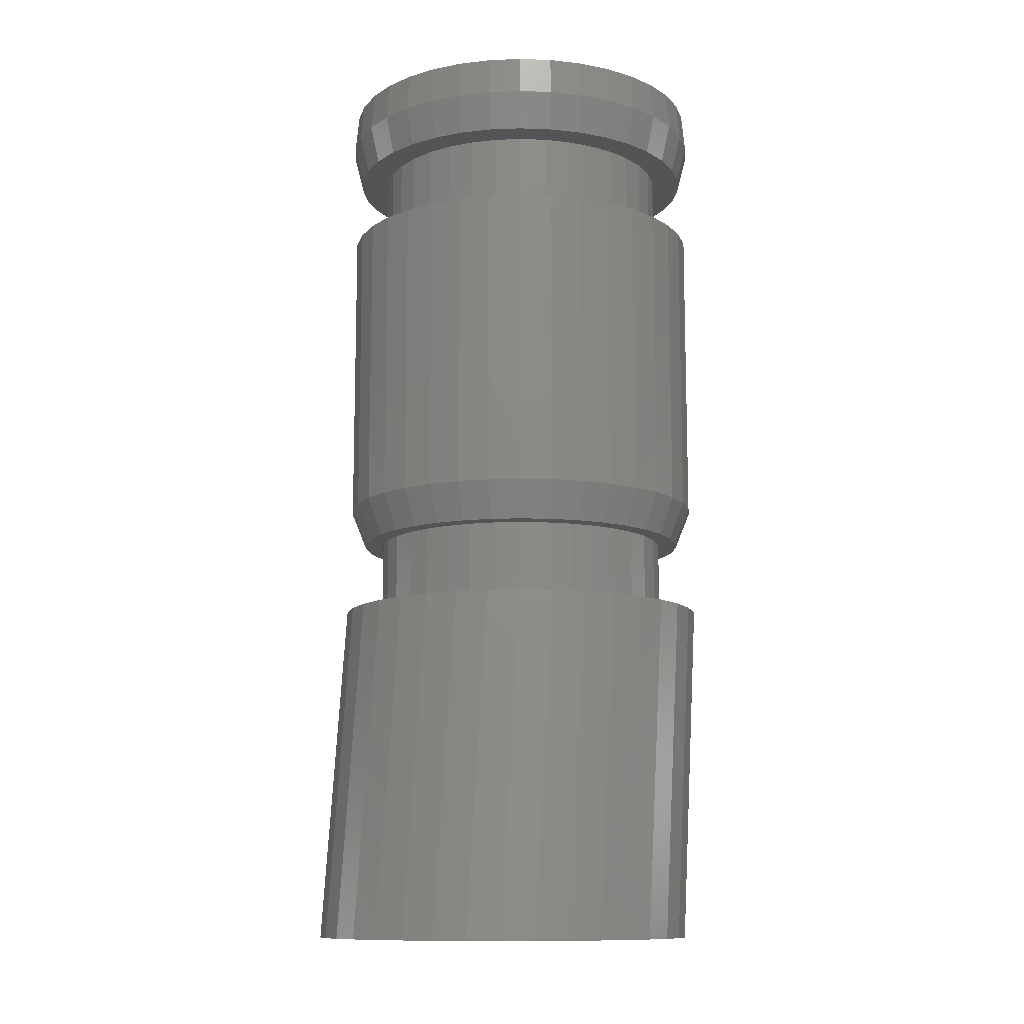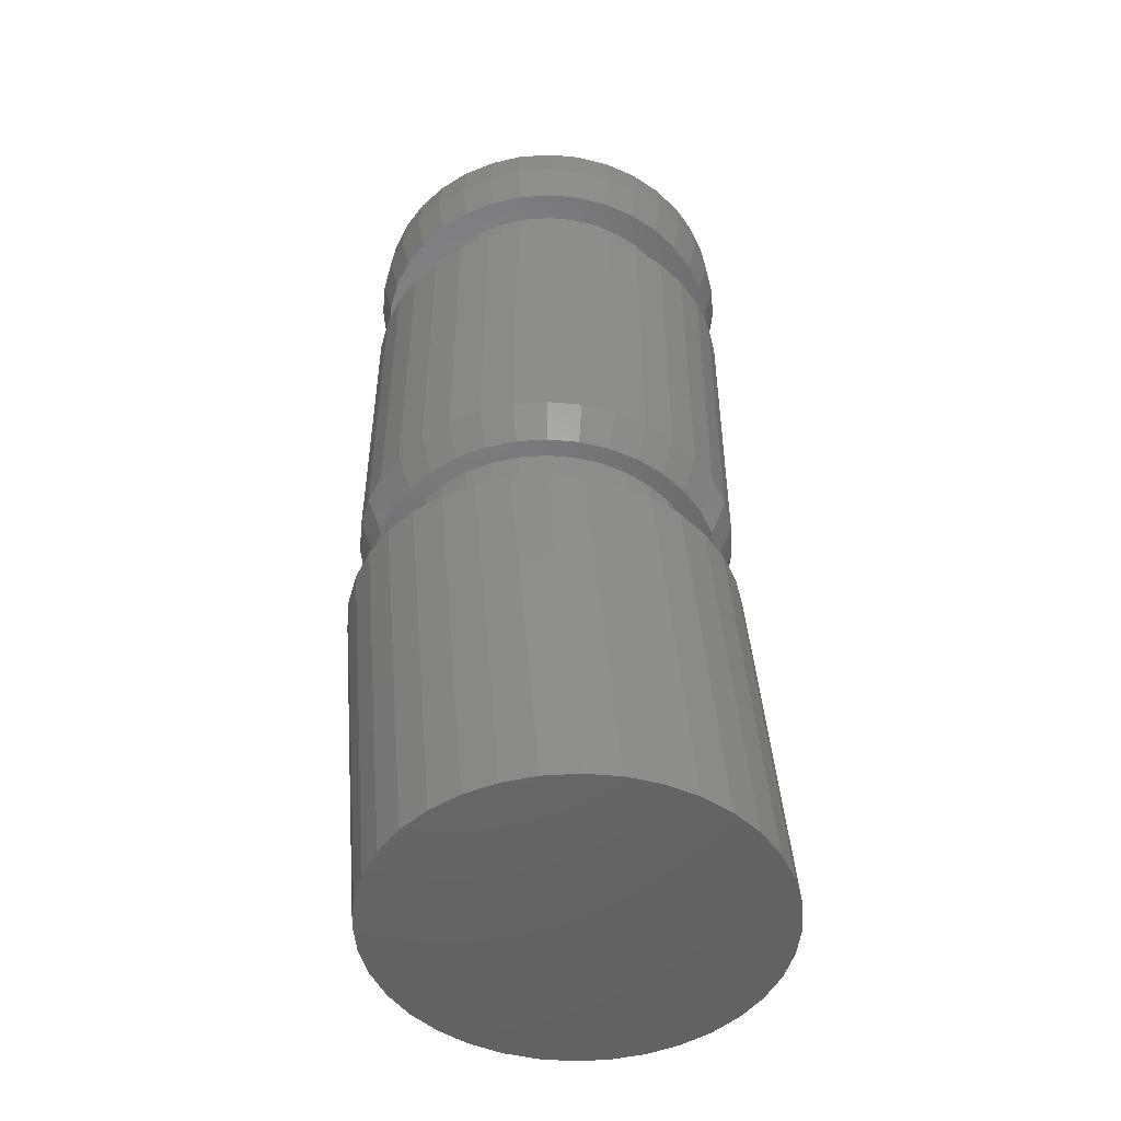
<metadata>
{"format":"stl","ext":"stl","renderer":"f3d","projection":"perspective","resolution":1024,"background":"white","views":[{"elev":-11.5,"azim":30.4,"up":"+Z"},{"elev":-48.8,"azim":-130.7,"up":"+Z"}]}
</metadata>
<code>
# stl→obj: 432 verts, 860 faces
v 49.75 6 0
v 49.83 5.132 0
v 49.75 7 9
v 49.83 6.132 9
v 49.83 6.868 0
v 50.05 7.71 0
v 50.42 8.5 0
v 50.92 9.214 0
v 51.54 9.83 0
v 52.25 10.33 0
v 53.04 10.7 0
v 53.88 10.92 0
v 54.75 11 0
v 55.62 10.92 0
v 56.46 10.7 0
v 57.25 10.33 0
v 57.96 9.83 0
v 58.58 9.214 0
v 59.08 8.5 0
v 59.45 7.71 0
v 59.67 6.868 0
v 59.75 6 0
v 59.67 5.132 0
v 59.45 4.29 0
v 59.08 3.5 0
v 58.58 2.786 0
v 57.96 2.17 0
v 57.25 1.67 0
v 56.46 1.302 0
v 55.62 1.076 0
v 54.75 1 0
v 53.88 1.076 0
v 53.04 1.302 0
v 52.25 1.67 0
v 51.54 2.17 0
v 50.92 2.786 0
v 50.42 3.5 0
v 50.05 4.29 0
v 49.83 7.868 9
v 50.42 4.5 9
v 50.05 5.29 9
v 50.92 3.786 9
v 51.54 3.17 9
v 52.25 2.67 9
v 51.29 5 9
v 57.81 4.429 9
v 57.32 3.936 9
v 58.58 3.786 9
v 58.21 5 9
v 59.08 4.5 9
v 50.81 7.695 9
v 50.99 8.368 9
v 56.12 3.241 9
v 55.44 3.061 9
v 56.46 2.302 9
v 58.51 8.368 9
v 58.69 7.695 9
v 59.67 7.868 9
v 58.21 9 9
v 59.45 8.71 9
v 56.75 10.46 9
v 57.32 10.06 9
v 57.96 10.83 9
v 52.75 10.46 9
v 53.38 10.76 9
v 54.75 12 9
v 54.06 10.94 9
v 54.75 11 9
v 55.62 11.92 9
v 53.04 11.7 9
v 53.88 11.92 9
v 52.25 11.33 9
v 51.54 10.83 9
v 50.92 10.21 9
v 50.42 9.5 9
v 50.05 8.71 9
v 54.06 3.061 9
v 53.38 3.241 9
v 54.75 2 9
v 58.51 5.632 9
v 59.45 5.29 9
v 57.81 9.571 9
v 58.58 10.21 9
v 55.44 10.94 9
v 56.46 11.7 9
v 56.12 10.76 9
v 57.25 11.33 9
v 51.69 9.571 9
v 52.18 10.06 9
v 51.29 9 9
v 59.08 9.5 9
v 58.75 7 9
v 59.75 7 9
v 59.67 6.132 9
v 58.69 6.305 9
v 57.96 3.17 9
v 56.75 3.536 9
v 57.25 2.67 9
v 55.62 2.076 9
v 54.75 3 9
v 53.88 2.076 9
v 52.75 3.536 9
v 53.04 2.302 9
v 52.18 3.936 9
v 51.69 4.429 9
v 50.99 5.632 9
v 50.81 6.305 9
v 50.75 7 9
v 50.75 7 11
v 50.81 6.305 11
v 50.99 5.632 11
v 51.29 5 11
v 51.69 4.429 11
v 52.18 3.936 11
v 52.75 3.536 11
v 53.38 3.241 11
v 54.06 3.061 11
v 54.75 3 11
v 55.44 3.061 11
v 56.12 3.241 11
v 56.75 3.536 11
v 57.32 3.936 11
v 57.81 4.429 11
v 58.21 5 11
v 58.51 5.632 11
v 58.69 6.305 11
v 58.75 7 11
v 58.69 7.695 11
v 58.51 8.368 11
v 58.21 9 11
v 57.81 9.571 11
v 57.32 10.06 11
v 56.75 10.46 11
v 56.12 10.76 11
v 55.44 10.94 11
v 54.75 11 11
v 54.06 10.94 11
v 53.38 10.76 11
v 52.75 10.46 11
v 52.18 10.06 11
v 51.69 9.571 11
v 51.29 9 11
v 50.99 8.368 11
v 50.81 7.695 11
v 50.52 8.539 11
v 50.85 9.25 11
v 50.32 7.781 11
v 51.3 9.893 11
v 51.86 10.45 11
v 52.5 10.9 11
v 53.21 11.23 11
v 53.97 11.43 11
v 54.75 11.5 11
v 55.53 11.43 11
v 56.29 11.23 11
v 57 10.9 11
v 57.64 10.45 11
v 58.2 9.893 11
v 58.65 9.25 11
v 58.98 8.539 11
v 59.18 7.781 11
v 59.25 7 11
v 59.18 6.219 11
v 58.98 5.461 11
v 58.65 4.75 11
v 58.2 4.107 11
v 57.64 3.553 11
v 57 3.103 11
v 56.29 2.771 11
v 55.53 2.568 11
v 54.75 2.5 11
v 53.97 2.568 11
v 53.21 2.771 11
v 52.5 3.103 11
v 51.86 3.553 11
v 51.3 4.107 11
v 50.85 4.75 11
v 50.52 5.461 11
v 50.32 6.219 11
v 50.25 7 11
v 50.15 8.676 12
v 49.92 7.851 12
v 49.85 7 12
v 49.92 6.149 12
v 50.15 5.324 12
v 50.51 4.55 12
v 51 3.85 12
v 51.6 3.246 12
v 52.3 2.756 12
v 53.07 2.396 12
v 53.9 2.174 12
v 54.75 2.1 12
v 55.6 2.174 12
v 56.43 2.396 12
v 57.2 2.756 12
v 57.9 3.246 12
v 58.5 3.85 12
v 58.99 4.55 12
v 59.35 5.324 12
v 59.58 6.149 12
v 59.65 7 12
v 59.58 7.851 12
v 59.35 8.676 12
v 58.99 9.45 12
v 58.5 10.15 12
v 57.9 10.75 12
v 57.2 11.24 12
v 56.43 11.6 12
v 55.6 11.83 12
v 54.75 11.9 12
v 53.9 11.83 12
v 53.07 11.6 12
v 52.3 11.24 12
v 51.6 10.75 12
v 51 10.15 12
v 50.51 9.45 12
v 49.92 7.851 20
v 50.15 8.676 20
v 50.51 9.45 20
v 49.85 7 20
v 49.92 6.149 20
v 50.15 5.324 20
v 50.51 4.55 20
v 51 3.85 20
v 51.6 3.246 20
v 52.3 2.756 20
v 53.07 2.396 20
v 53.9 2.174 20
v 54.75 2.1 20
v 55.6 2.174 20
v 56.43 2.396 20
v 57.2 2.756 20
v 57.9 3.246 20
v 58.5 3.85 20
v 58.99 4.55 20
v 59.35 5.324 20
v 59.58 6.149 20
v 59.65 7 20
v 59.58 7.851 20
v 59.35 8.676 20
v 58.99 9.45 20
v 58.5 10.15 20
v 57.9 10.75 20
v 57.2 11.24 20
v 56.43 11.6 20
v 55.6 11.83 20
v 54.75 11.9 20
v 53.9 11.83 20
v 53.07 11.6 20
v 52.3 11.24 20
v 51.6 10.75 20
v 51 10.15 20
v 51.29 5 20
v 57.81 4.429 20
v 57.32 3.936 20
v 58.21 5 20
v 50.81 7.695 20
v 50.99 8.368 20
v 55.44 3.061 20
v 54.75 3 20
v 58.51 8.368 20
v 58.69 7.695 20
v 58.21 9 20
v 57.81 9.571 20
v 56.12 10.76 20
v 56.75 10.46 20
v 54.75 11 20
v 55.44 10.94 20
v 53.38 3.241 20
v 52.75 3.536 20
v 58.51 5.632 20
v 57.32 10.06 20
v 54.06 10.94 20
v 51.69 9.571 20
v 51.29 9 20
v 53.38 10.76 20
v 52.18 10.06 20
v 52.75 10.46 20
v 58.75 7 20
v 58.69 6.305 20
v 56.75 3.536 20
v 56.12 3.241 20
v 54.06 3.061 20
v 52.18 3.936 20
v 51.69 4.429 20
v 50.99 5.632 20
v 50.81 6.305 20
v 50.75 7 20
v 50.75 7 22
v 50.81 6.305 22
v 50.99 5.632 22
v 51.29 5 22
v 51.69 4.429 22
v 52.18 3.936 22
v 52.75 3.536 22
v 53.38 3.241 22
v 54.06 3.061 22
v 54.75 3 22
v 55.44 3.061 22
v 56.12 3.241 22
v 56.75 3.536 22
v 57.32 3.936 22
v 57.81 4.429 22
v 58.21 5 22
v 58.51 5.632 22
v 58.69 6.305 22
v 58.75 7 22
v 58.69 7.695 22
v 58.51 8.368 22
v 58.21 9 22
v 57.81 9.571 22
v 57.32 10.06 22
v 56.75 10.46 22
v 56.12 10.76 22
v 55.44 10.94 22
v 54.75 11 22
v 54.06 10.94 22
v 53.38 10.76 22
v 52.75 10.46 22
v 52.18 10.06 22
v 51.69 9.571 22
v 51.29 9 22
v 50.99 8.368 22
v 50.81 7.695 22
v 50.29 8.625 22
v 50.64 9.375 22
v 50.07 7.825 22
v 51.11 10.05 22
v 51.7 10.64 22
v 52.38 11.11 22
v 53.13 11.46 22
v 53.93 11.68 22
v 54.75 11.75 22
v 55.57 11.68 22
v 56.37 11.46 22
v 57.12 11.11 22
v 57.8 10.64 22
v 58.39 10.05 22
v 58.86 9.375 22
v 59.21 8.625 22
v 59.43 7.825 22
v 59.5 7 22
v 59.43 6.175 22
v 59.21 5.375 22
v 58.86 4.625 22
v 58.39 3.947 22
v 57.8 3.361 22
v 57.12 2.886 22
v 56.37 2.536 22
v 55.57 2.322 22
v 54.75 2.25 22
v 53.93 2.322 22
v 53.13 2.536 22
v 52.38 2.886 22
v 51.7 3.361 22
v 51.11 3.947 22
v 50.64 4.625 22
v 50.29 5.375 22
v 50.07 6.175 22
v 50 7 22
v 50.05 8.71 23
v 49.83 7.868 23
v 49.75 7 23
v 49.83 6.132 23
v 50.05 5.29 23
v 50.42 4.5 23
v 50.92 3.786 23
v 51.54 3.17 23
v 52.25 2.67 23
v 53.04 2.302 23
v 53.88 2.076 23
v 54.75 2 23
v 55.62 2.076 23
v 56.46 2.302 23
v 57.25 2.67 23
v 57.96 3.17 23
v 58.58 3.786 23
v 59.08 4.5 23
v 59.45 5.29 23
v 59.67 6.132 23
v 59.75 7 23
v 59.67 7.868 23
v 59.45 8.71 23
v 59.08 9.5 23
v 58.58 10.21 23
v 57.96 10.83 23
v 57.25 11.33 23
v 56.46 11.7 23
v 55.62 11.92 23
v 54.75 12 23
v 53.88 11.92 23
v 53.04 11.7 23
v 52.25 11.33 23
v 51.54 10.83 23
v 50.92 10.21 23
v 50.42 9.5 23
v 50.15 8.676 24
v 50.51 9.45 24
v 49.92 7.851 24
v 49.85 7 24
v 49.92 6.149 24
v 50.15 5.324 24
v 50.51 4.55 24
v 51 3.85 24
v 51.6 3.246 24
v 52.3 2.756 24
v 53.07 2.396 24
v 53.9 2.174 24
v 54.75 2.1 24
v 55.6 2.174 24
v 56.43 2.396 24
v 57.2 2.756 24
v 57.9 3.246 24
v 58.5 3.85 24
v 58.99 4.55 24
v 59.35 5.324 24
v 59.58 6.149 24
v 59.65 7 24
v 59.58 7.851 24
v 59.35 8.676 24
v 58.99 9.45 24
v 57.9 10.75 24
v 58.5 10.15 24
v 57.2 11.24 24
v 56.43 11.6 24
v 55.6 11.83 24
v 54.75 11.9 24
v 53.9 11.83 24
v 53.07 11.6 24
v 52.3 11.24 24
v 51 10.15 24
v 51.6 10.75 24
f 1 2 3
f 3 2 4
f 1 5 2
f 2 5 6
f 2 6 7
f 2 7 8
f 2 8 9
f 2 9 10
f 2 10 11
f 2 11 12
f 2 12 13
f 2 13 14
f 2 14 15
f 2 15 16
f 2 16 17
f 2 17 18
f 2 18 19
f 2 19 20
f 2 20 21
f 2 21 22
f 2 22 23
f 2 23 24
f 2 24 25
f 2 25 26
f 2 26 27
f 2 27 28
f 2 28 29
f 2 29 30
f 2 30 31
f 2 31 32
f 2 32 33
f 2 33 34
f 2 34 35
f 2 35 36
f 2 36 37
f 2 37 38
f 1 3 5
f 5 3 39
f 39 3 4
f 40 39 41
f 41 39 4
f 42 39 40
f 43 39 42
f 44 39 43
f 45 39 44
f 46 47 48
f 49 46 50
f 51 52 39
f 53 54 55
f 56 57 58
f 59 56 60
f 61 62 63
f 64 65 66
f 67 68 69
f 70 39 71
f 72 39 70
f 73 39 72
f 74 39 73
f 75 39 74
f 76 39 75
f 77 78 79
f 80 49 81
f 62 82 83
f 68 84 85
f 84 86 87
f 71 39 88
f 71 89 66
f 71 88 89
f 89 64 66
f 66 65 69
f 65 67 69
f 69 68 85
f 90 88 39
f 85 84 87
f 87 86 63
f 86 61 63
f 63 62 83
f 83 82 91
f 57 92 93
f 91 59 60
f 52 90 39
f 60 56 58
f 58 57 93
f 93 92 94
f 94 95 81
f 82 59 91
f 95 80 81
f 81 49 50
f 50 46 48
f 48 47 96
f 96 97 98
f 92 95 94
f 98 53 55
f 55 54 99
f 54 100 99
f 99 77 79
f 79 78 101
f 101 102 103
f 102 104 103
f 103 105 44
f 105 45 44
f 106 39 45
f 106 107 39
f 104 105 103
f 107 108 39
f 47 97 96
f 97 53 98
f 78 102 101
f 100 77 99
f 108 51 39
f 2 38 4
f 4 38 41
f 38 37 41
f 41 37 40
f 37 36 40
f 40 36 42
f 42 36 35
f 43 42 35
f 43 35 34
f 44 43 34
f 44 34 33
f 103 44 33
f 103 33 32
f 101 103 32
f 101 32 31
f 79 101 31
f 79 31 30
f 99 79 30
f 99 30 29
f 55 99 29
f 55 29 28
f 98 55 28
f 98 28 27
f 96 98 27
f 96 27 26
f 48 96 26
f 48 26 25
f 50 48 25
f 50 25 24
f 81 50 24
f 81 24 23
f 94 81 23
f 94 23 22
f 93 94 22
f 22 21 58
f 93 22 58
f 21 20 60
f 58 21 60
f 20 19 91
f 60 20 91
f 19 18 83
f 91 19 83
f 17 63 18
f 18 63 83
f 16 87 17
f 17 87 63
f 15 85 16
f 16 85 87
f 14 69 15
f 15 69 85
f 13 66 14
f 14 66 69
f 12 71 13
f 13 71 66
f 11 70 12
f 12 70 71
f 10 72 11
f 11 72 70
f 9 73 10
f 10 73 72
f 8 74 9
f 9 74 73
f 7 75 8
f 8 75 74
f 6 76 7
f 7 76 75
f 5 39 6
f 6 39 76
f 108 107 109
f 109 107 110
f 107 106 110
f 110 106 111
f 106 45 111
f 111 45 112
f 45 105 112
f 112 105 113
f 113 105 104
f 114 113 104
f 114 104 102
f 115 114 102
f 115 102 78
f 116 115 78
f 116 78 77
f 117 116 77
f 117 77 100
f 118 117 100
f 118 100 54
f 119 118 54
f 119 54 53
f 120 119 53
f 120 53 97
f 121 120 97
f 121 97 47
f 122 121 47
f 122 47 46
f 123 122 46
f 123 46 49
f 124 123 49
f 124 49 80
f 125 124 80
f 125 80 95
f 126 125 95
f 126 95 92
f 127 126 92
f 92 57 128
f 127 92 128
f 57 56 129
f 128 57 129
f 56 59 130
f 129 56 130
f 59 82 131
f 130 59 131
f 62 132 82
f 82 132 131
f 61 133 62
f 62 133 132
f 86 134 61
f 61 134 133
f 84 135 86
f 86 135 134
f 68 136 84
f 84 136 135
f 67 137 68
f 68 137 136
f 65 138 67
f 67 138 137
f 64 139 65
f 65 139 138
f 89 140 64
f 64 140 139
f 88 141 89
f 89 141 140
f 90 142 88
f 88 142 141
f 52 143 90
f 90 143 142
f 51 144 52
f 52 144 143
f 108 109 51
f 51 109 144
f 145 146 147
f 147 146 148
f 147 148 149
f 147 149 150
f 140 150 151
f 139 151 152
f 137 152 153
f 136 153 154
f 135 154 155
f 134 155 156
f 133 156 157
f 132 157 158
f 131 158 159
f 130 159 160
f 129 160 161
f 128 161 162
f 127 162 163
f 125 163 164
f 124 164 165
f 123 165 166
f 122 166 167
f 121 167 168
f 120 168 169
f 119 169 170
f 118 170 171
f 117 171 172
f 116 172 173
f 114 173 174
f 113 174 175
f 111 175 176
f 147 176 177
f 147 177 178
f 147 178 179
f 147 179 180
f 113 175 112
f 147 110 176
f 112 175 111
f 110 111 176
f 115 173 114
f 117 172 116
f 118 171 117
f 119 170 118
f 120 169 119
f 121 168 120
f 122 167 121
f 123 166 122
f 124 165 123
f 125 164 124
f 126 163 125
f 127 163 126
f 128 162 127
f 129 161 128
f 130 160 129
f 131 159 130
f 132 158 131
f 133 157 132
f 134 156 133
f 135 155 134
f 136 154 135
f 137 153 136
f 138 152 137
f 139 152 138
f 140 151 139
f 141 150 140
f 143 147 142
f 147 150 141
f 147 141 142
f 144 147 143
f 109 147 144
f 110 147 109
f 116 173 115
f 114 174 113
f 147 181 145
f 147 182 181
f 180 182 147
f 180 183 182
f 179 183 180
f 184 183 179
f 178 184 179
f 185 184 178
f 177 185 178
f 186 185 177
f 176 186 177
f 187 186 176
f 188 187 176
f 175 188 176
f 174 188 175
f 189 188 174
f 173 189 174
f 190 189 173
f 172 190 173
f 191 190 172
f 171 191 172
f 192 191 171
f 170 192 171
f 193 192 170
f 193 170 169
f 194 193 169
f 194 169 168
f 195 194 168
f 195 168 167
f 196 195 167
f 196 167 166
f 197 196 166
f 197 166 165
f 198 197 165
f 198 165 164
f 198 164 199
f 199 164 163
f 199 163 200
f 200 163 162
f 200 162 201
f 162 161 201
f 201 161 202
f 161 160 202
f 202 160 203
f 160 159 203
f 203 159 204
f 159 158 204
f 204 158 205
f 157 206 158
f 158 206 205
f 157 156 206
f 206 156 207
f 156 155 207
f 207 155 208
f 155 154 208
f 208 154 209
f 154 153 209
f 209 153 210
f 153 152 210
f 152 211 210
f 152 151 211
f 151 212 211
f 151 150 212
f 150 213 212
f 150 149 213
f 149 214 213
f 215 214 148
f 148 214 149
f 148 146 215
f 146 216 215
f 145 216 146
f 145 181 216
f 182 217 181
f 181 217 218
f 181 218 216
f 216 218 219
f 183 220 182
f 182 220 217
f 183 184 220
f 220 184 221
f 184 185 221
f 221 185 222
f 185 186 222
f 222 186 223
f 186 187 223
f 223 187 224
f 224 187 188
f 225 224 188
f 225 188 189
f 226 225 189
f 226 189 190
f 227 226 190
f 227 190 191
f 228 227 191
f 228 191 192
f 229 228 192
f 229 192 193
f 230 229 193
f 230 193 194
f 231 230 194
f 231 194 195
f 232 231 195
f 232 195 196
f 233 232 196
f 233 196 197
f 234 233 197
f 234 197 198
f 235 234 198
f 235 198 199
f 236 235 199
f 236 199 200
f 237 236 200
f 237 200 201
f 238 237 201
f 201 202 239
f 238 201 239
f 202 203 240
f 239 202 240
f 203 204 241
f 240 203 241
f 204 205 242
f 241 204 242
f 206 243 205
f 205 243 242
f 207 244 206
f 206 244 243
f 208 245 207
f 207 245 244
f 209 246 208
f 208 246 245
f 210 247 209
f 209 247 246
f 211 248 210
f 210 248 247
f 212 249 211
f 211 249 248
f 213 250 212
f 212 250 249
f 214 251 213
f 213 251 250
f 215 252 214
f 214 252 251
f 216 219 215
f 215 219 252
f 217 220 221
f 223 217 222
f 222 217 221
f 224 217 223
f 225 217 224
f 226 217 225
f 253 217 226
f 254 255 234
f 256 254 235
f 257 258 217
f 259 260 230
f 261 262 239
f 263 261 240
f 264 263 241
f 265 266 244
f 267 268 245
f 249 217 248
f 250 217 249
f 251 217 250
f 252 217 251
f 219 217 252
f 218 217 219
f 269 270 228
f 271 256 236
f 266 272 243
f 273 267 246
f 274 217 275
f 248 217 274
f 276 273 247
f 248 274 277
f 248 278 247
f 278 276 247
f 247 273 246
f 277 278 248
f 246 267 245
f 245 268 244
f 268 265 244
f 244 266 243
f 243 272 242
f 262 279 238
f 242 264 241
f 258 275 217
f 241 263 240
f 240 261 239
f 239 262 238
f 238 279 237
f 237 280 236
f 272 264 242
f 280 271 236
f 236 256 235
f 235 254 234
f 234 255 233
f 233 281 232
f 232 282 231
f 279 280 237
f 231 259 230
f 230 260 229
f 260 283 229
f 229 269 228
f 228 270 227
f 227 284 226
f 284 285 226
f 286 217 253
f 287 217 286
f 285 253 226
f 287 288 217
f 255 281 233
f 281 282 232
f 282 259 231
f 270 284 227
f 283 269 229
f 288 257 217
f 288 287 289
f 289 287 290
f 287 286 290
f 290 286 291
f 286 253 291
f 291 253 292
f 253 285 292
f 292 285 293
f 293 285 284
f 294 293 284
f 294 284 270
f 295 294 270
f 295 270 269
f 296 295 269
f 296 269 283
f 297 296 283
f 297 283 260
f 298 297 260
f 298 260 259
f 299 298 259
f 299 259 282
f 300 299 282
f 300 282 281
f 301 300 281
f 301 281 255
f 302 301 255
f 302 255 254
f 303 302 254
f 303 254 256
f 304 303 256
f 304 256 271
f 305 304 271
f 305 271 280
f 306 305 280
f 306 280 279
f 307 306 279
f 279 262 308
f 307 279 308
f 262 261 309
f 308 262 309
f 261 263 310
f 309 261 310
f 263 264 311
f 310 263 311
f 272 312 264
f 264 312 311
f 266 313 272
f 272 313 312
f 265 314 266
f 266 314 313
f 268 315 265
f 265 315 314
f 267 316 268
f 268 316 315
f 273 317 267
f 267 317 316
f 276 318 273
f 273 318 317
f 278 319 276
f 276 319 318
f 277 320 278
f 278 320 319
f 274 321 277
f 277 321 320
f 275 322 274
f 274 322 321
f 258 323 275
f 275 323 322
f 257 324 258
f 258 324 323
f 288 289 257
f 257 289 324
f 325 326 327
f 327 326 328
f 327 328 329
f 327 329 330
f 327 330 331
f 320 331 332
f 318 332 333
f 317 333 334
f 315 334 335
f 314 335 336
f 313 336 337
f 312 337 338
f 311 338 339
f 310 339 340
f 309 340 341
f 308 341 342
f 307 342 343
f 305 343 344
f 304 344 345
f 303 345 346
f 302 346 347
f 301 347 348
f 300 348 349
f 299 349 350
f 298 350 351
f 296 351 352
f 295 352 353
f 293 353 354
f 292 354 355
f 327 355 356
f 327 356 357
f 327 357 358
f 327 358 359
f 327 359 360
f 291 327 290
f 293 354 292
f 327 291 355
f 291 292 355
f 294 353 293
f 295 353 294
f 297 351 296
f 299 350 298
f 300 349 299
f 301 348 300
f 302 347 301
f 303 346 302
f 304 345 303
f 305 344 304
f 306 343 305
f 307 343 306
f 308 342 307
f 309 341 308
f 310 340 309
f 311 339 310
f 312 338 311
f 313 337 312
f 314 336 313
f 315 335 314
f 316 334 315
f 317 334 316
f 318 333 317
f 319 332 318
f 320 332 319
f 321 331 320
f 322 327 321
f 327 331 321
f 323 327 322
f 324 327 323
f 289 327 324
f 290 327 289
f 298 351 297
f 296 352 295
f 327 361 325
f 327 362 361
f 360 362 327
f 360 363 362
f 359 363 360
f 364 363 359
f 358 364 359
f 365 364 358
f 357 365 358
f 366 365 357
f 356 366 357
f 367 366 356
f 368 367 356
f 355 368 356
f 354 368 355
f 369 368 354
f 353 369 354
f 370 369 353
f 352 370 353
f 371 370 352
f 351 371 352
f 372 371 351
f 350 372 351
f 373 372 350
f 373 350 349
f 374 373 349
f 374 349 348
f 375 374 348
f 375 348 347
f 376 375 347
f 376 347 346
f 377 376 346
f 377 346 345
f 378 377 345
f 378 345 344
f 379 378 344
f 379 344 343
f 379 343 380
f 380 343 342
f 380 342 381
f 342 341 381
f 381 341 382
f 341 340 382
f 382 340 383
f 340 339 383
f 383 339 384
f 339 338 384
f 384 338 385
f 337 386 338
f 338 386 385
f 337 336 386
f 386 336 387
f 336 335 387
f 387 335 388
f 335 334 388
f 388 334 389
f 334 333 389
f 389 333 390
f 333 332 390
f 332 391 390
f 332 331 391
f 331 392 391
f 331 330 392
f 330 393 392
f 330 329 393
f 329 394 393
f 395 394 328
f 328 394 329
f 328 326 395
f 326 396 395
f 326 325 396
f 325 361 396
f 361 362 397
f 396 361 398
f 398 361 397
f 362 363 399
f 397 362 399
f 399 363 400
f 400 363 364
f 400 364 401
f 401 364 365
f 402 401 365
f 402 365 366
f 403 402 366
f 403 366 367
f 404 403 367
f 404 367 368
f 405 404 368
f 405 368 369
f 406 405 369
f 406 369 370
f 407 406 370
f 407 370 371
f 408 407 371
f 408 371 372
f 409 408 372
f 409 372 373
f 410 409 373
f 374 410 373
f 411 410 374
f 375 411 374
f 412 411 375
f 376 412 375
f 413 412 376
f 414 413 376
f 377 414 376
f 378 414 377
f 415 414 378
f 379 415 378
f 416 415 379
f 380 416 379
f 417 416 380
f 381 417 380
f 418 417 381
f 382 418 381
f 382 383 419
f 382 419 418
f 383 384 420
f 383 420 419
f 384 385 421
f 384 421 420
f 422 423 386
f 386 423 385
f 385 423 421
f 386 387 422
f 387 388 424
f 387 424 422
f 388 389 425
f 388 425 424
f 389 390 426
f 389 426 425
f 390 427 426
f 390 391 427
f 391 392 428
f 427 391 428
f 392 393 429
f 428 392 429
f 393 394 430
f 429 393 430
f 395 431 394
f 394 431 432
f 430 394 432
f 395 396 431
f 431 396 398
f 399 400 401
f 403 399 402
f 402 399 401
f 404 399 403
f 405 399 404
f 406 399 405
f 407 399 406
f 408 399 407
f 409 399 408
f 410 399 409
f 411 399 410
f 412 399 411
f 413 399 412
f 414 399 413
f 415 399 414
f 416 399 415
f 417 399 416
f 418 399 417
f 419 399 418
f 420 399 419
f 421 399 420
f 423 399 421
f 422 399 423
f 424 399 422
f 425 399 424
f 426 399 425
f 427 399 426
f 428 399 427
f 429 399 428
f 430 399 429
f 432 399 430
f 431 399 432
f 398 399 431
f 397 399 398

</code>
